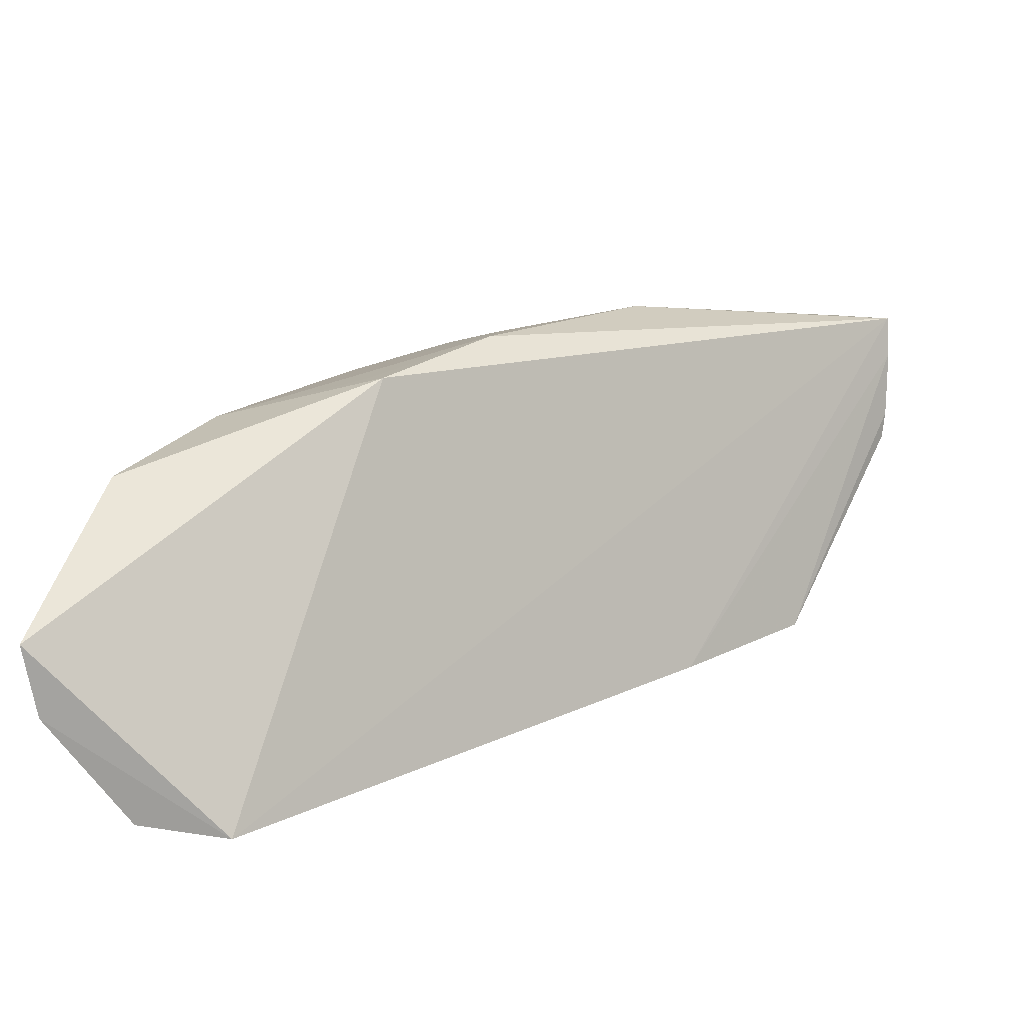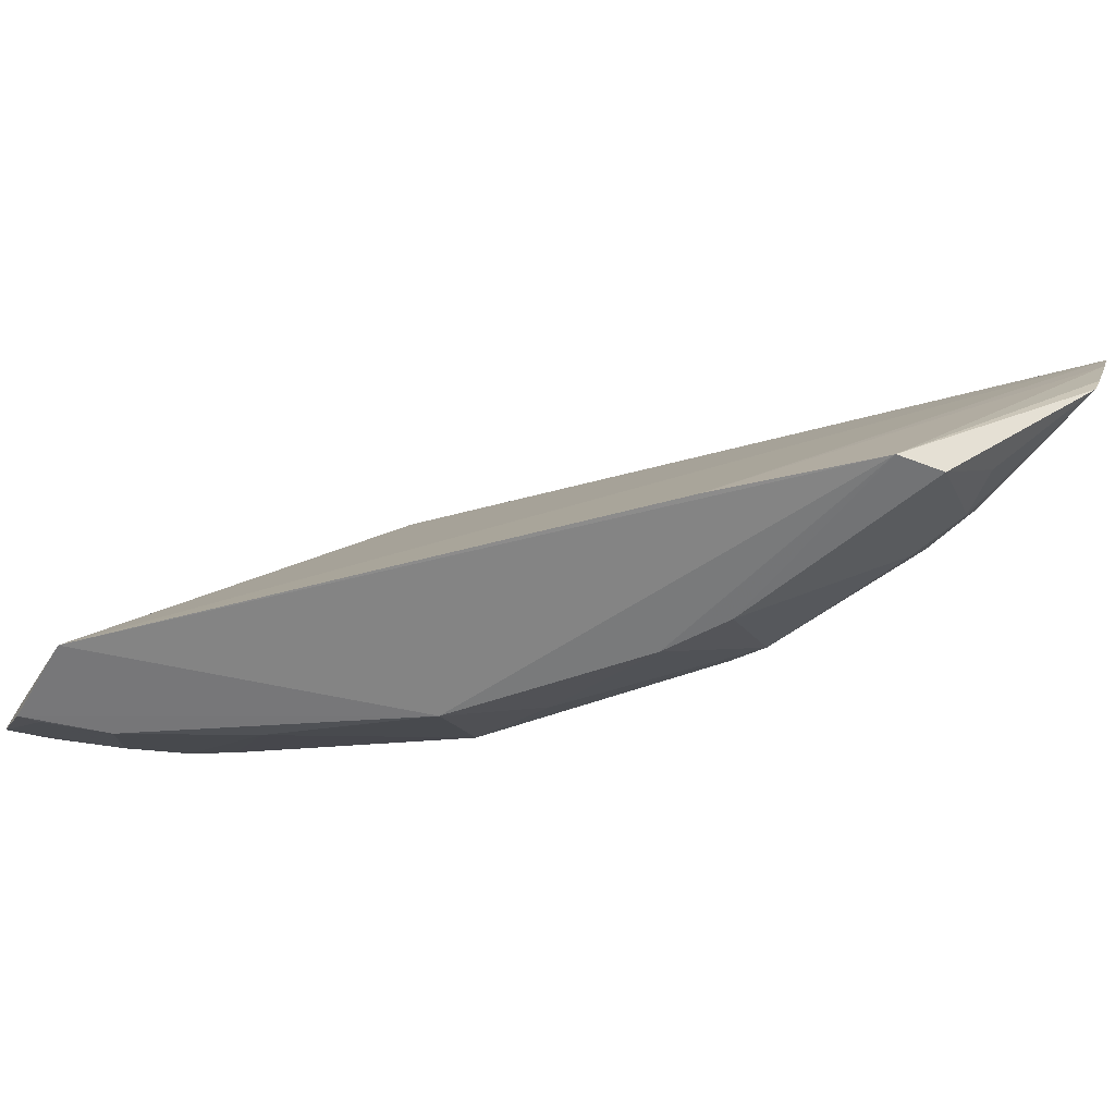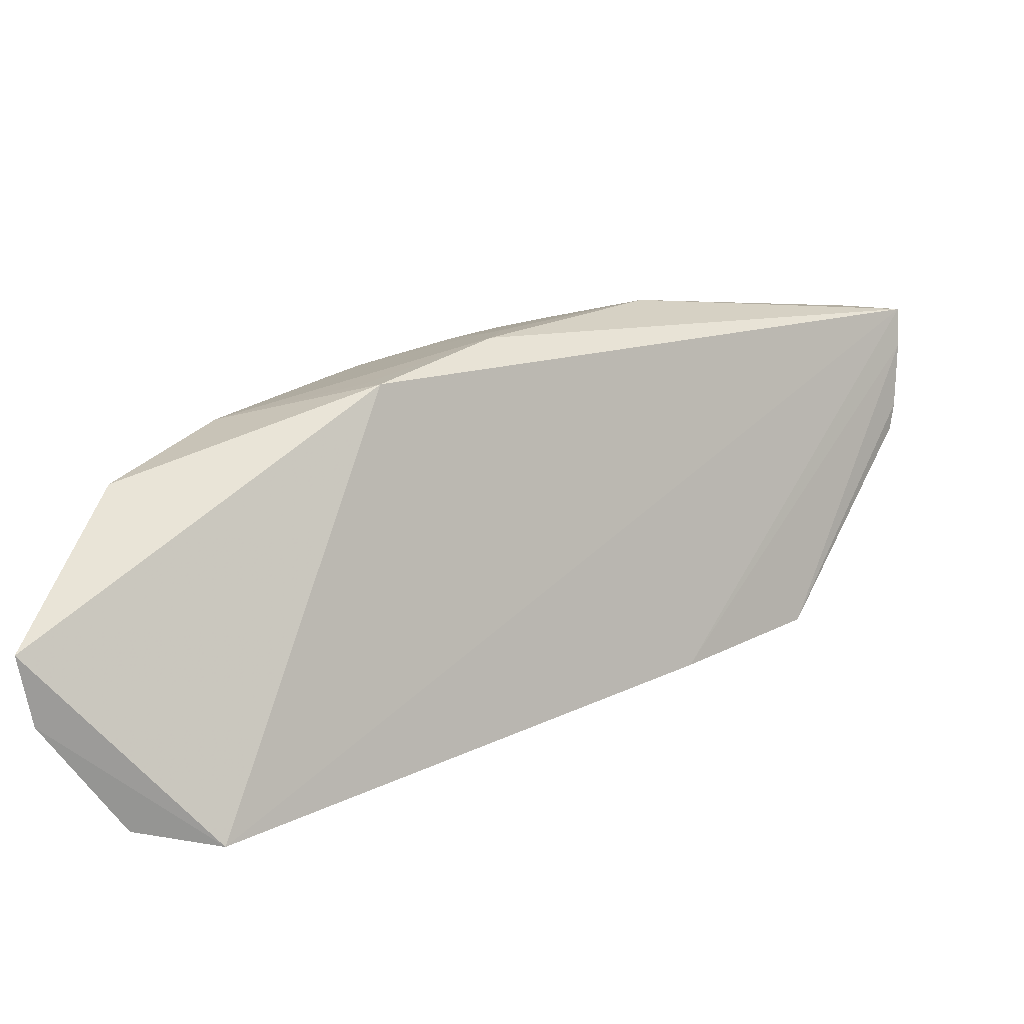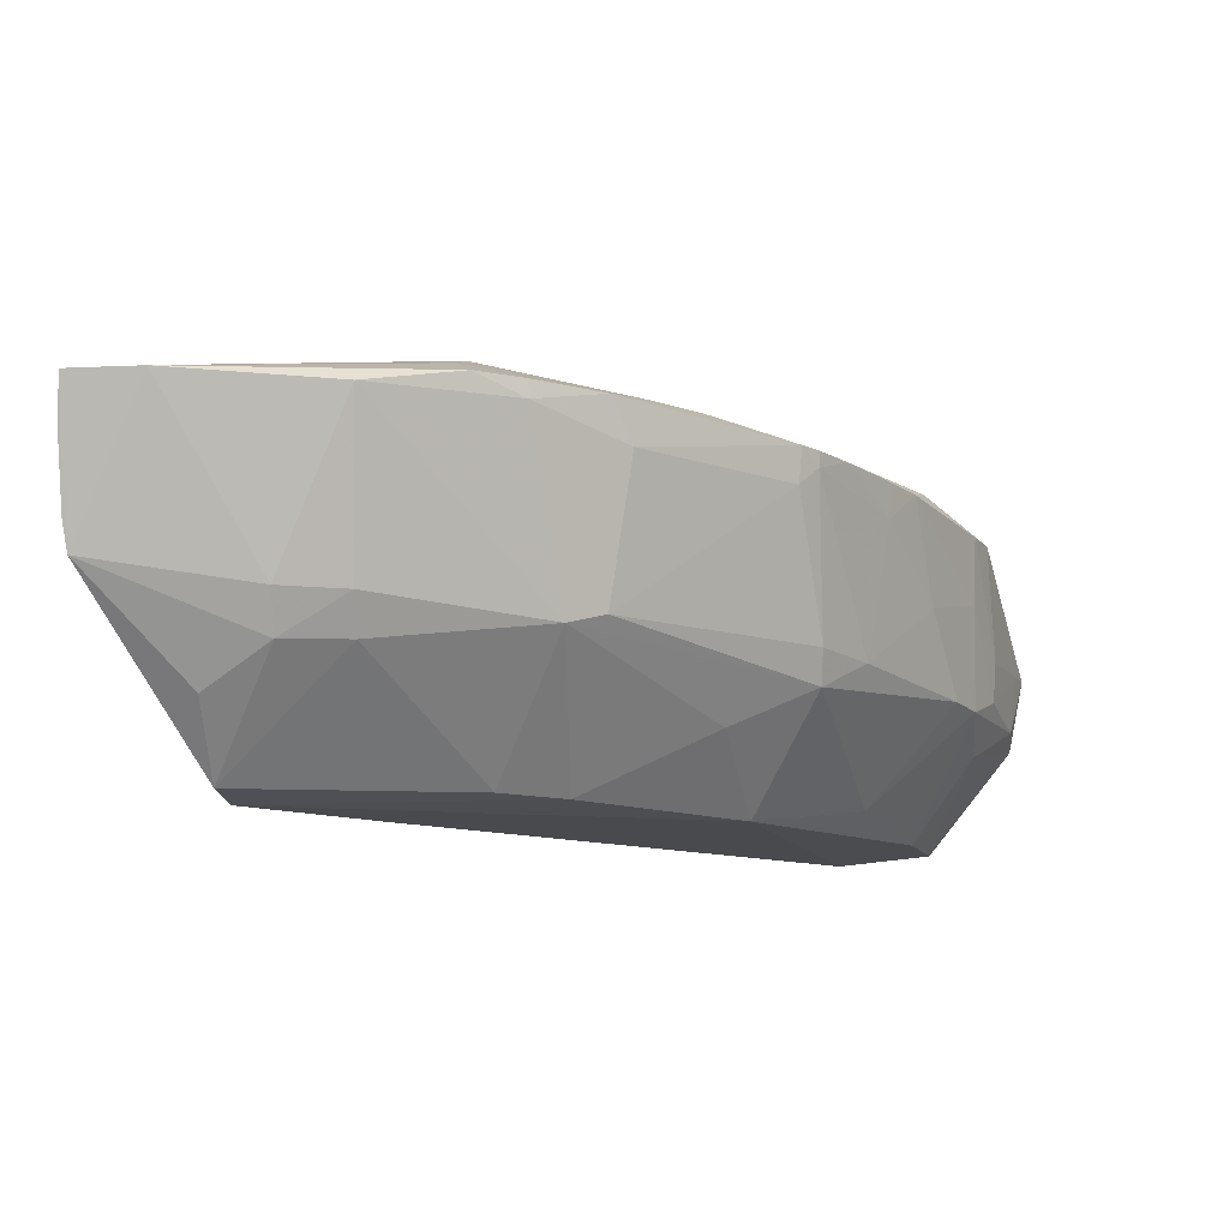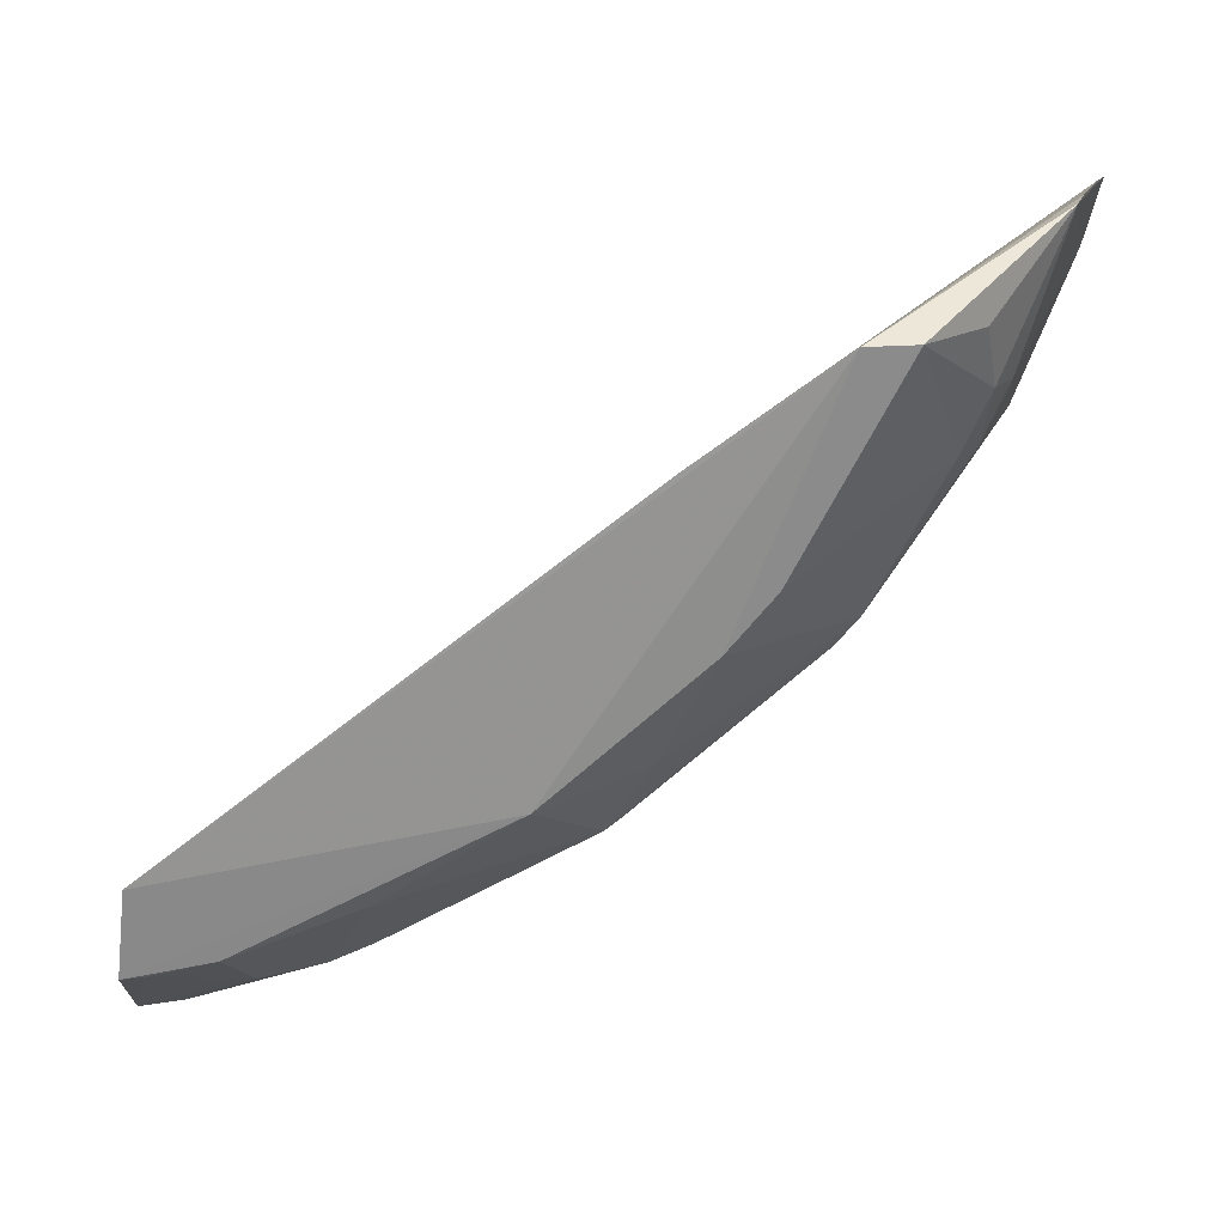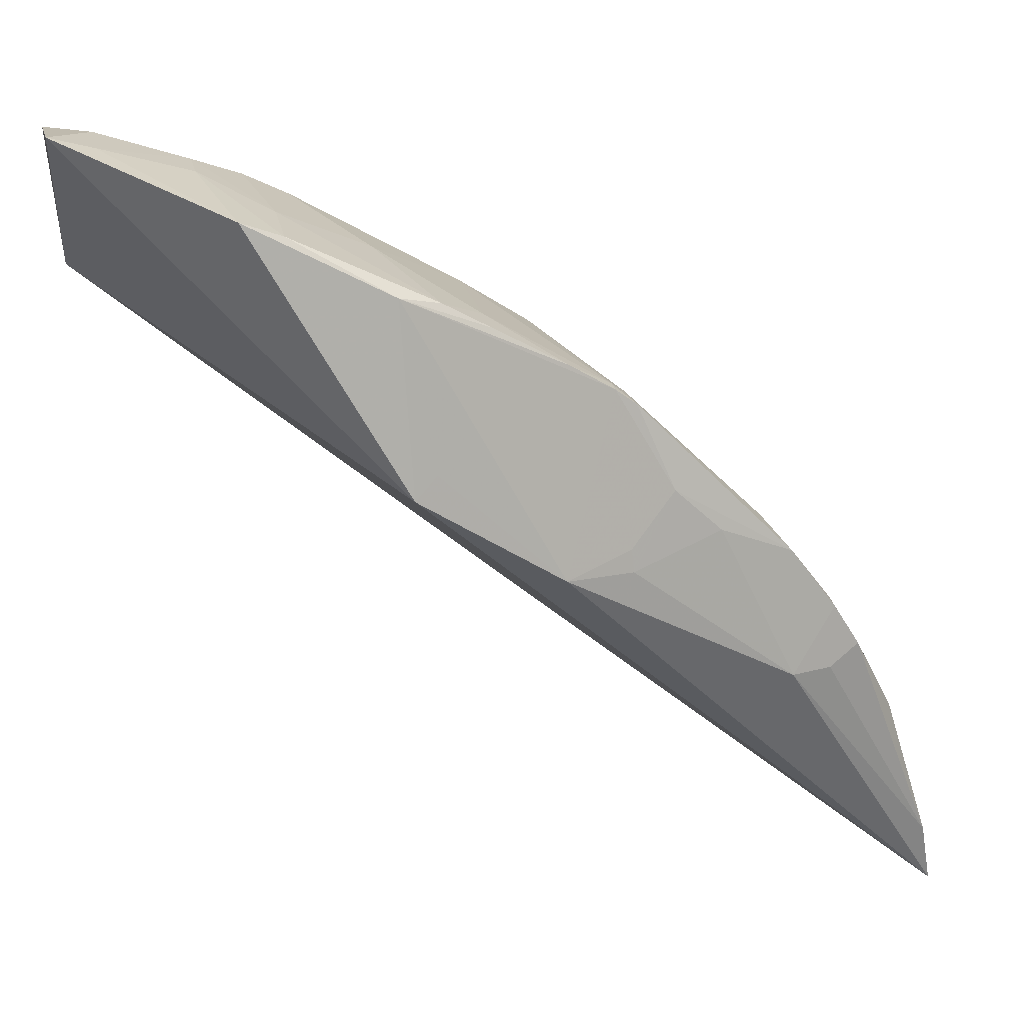
<metadata>
{"format":"obj","ext":"obj","renderer":"f3d","projection":"perspective","resolution":1024,"background":"white","views":[{"elev":20.8,"azim":-81.8,"up":"+Z"},{"elev":-64.6,"azim":-27.4,"up":"+Z"},{"elev":23.6,"azim":-80.4,"up":"+Z"},{"elev":-10.7,"azim":93.2,"up":"+Z"},{"elev":-69.6,"azim":-3.7,"up":"+Z"},{"elev":27.7,"azim":-9.7,"up":"+Y"}]}
</metadata>
<code>
v 0.8885 0.1488 -0.001848
v 0.9139 0.1215 -0.006577
v 0.8887 0.159 -0.01631
v 0.8609 0.1665 -0.02557
v 0.8613 0.1605 -0.02624
v 0.8711 0.17 -0.006812
v 0.9028 0.1478 -0.005177
v 0.8799 0.1544 -0.002383
v 0.902 0.1272 -0.02573
v 0.872 0.1689 -0.01762
v 0.8611 0.1729 -0.01402
v 0.9028 0.1402 -0.003283
v 0.8893 0.1606 -0.005714
v 0.8987 0.1274 -0.02623
v 0.907 0.1351 -0.01631
v 0.8834 0.1548 -0.02561
v 0.8608 0.172 -0.01871
v 0.8692 0.1705 -0.01399
v 0.8926 0.1486 -0.002629
v 0.9073 0.1409 -0.005097
v 0.8796 0.1655 -0.005406
v 0.893 0.1577 -0.007853
v 0.8821 0.1648 -0.005971
v 0.8846 0.1617 -0.01659
v 0.911 0.1215 -0.01524
v 0.8901 0.1346 -0.02624
v 0.9013 0.1453 -0.0171
v 0.8665 0.1651 -0.0254
v 0.8931 0.145 -0.02538
v 0.8637 0.1718 -0.01778
v 0.8638 0.1722 -0.01399
v 0.8982 0.15 -0.004394
v 0.8953 0.1528 -0.004428
v 0.9131 0.1257 -0.006267
v 0.9057 0.1437 -0.005108
v 0.8812 0.1557 -0.002893
v 0.8919 0.1589 -0.005671
v 0.8848 0.1632 -0.005835
v 0.8736 0.169 -0.00676
v 0.8789 0.166 -0.0123
v 0.8876 0.1589 -0.01842
v 0.913 0.1213 -0.009169
v 0.907 0.1311 -0.01882
v 0.9101 0.1354 -0.00632
v 0.9015 0.1489 -0.007747
v 0.8623 0.1664 -0.02538
v 0.8959 0.1412 -0.02533
v 0.868 0.169 -0.01994
v 0.8691 0.1703 -0.01661
v 0.8925 0.15 -0.002973
v 0.9053 0.14 -0.004133
v 0.9084 0.1311 -0.01633
v 0.9056 0.1438 -0.006186
v 0.8932 0.1579 -0.005651
v 0.8919 0.1589 -0.006638
v 0.8734 0.1689 -0.01107
v 0.8747 0.1676 -0.01736
v 0.8847 0.1631 -0.008035
v 0.8747 0.1618 -0.02408
v 0.9 0.1475 -0.01641
v 0.8901 0.1535 -0.02108
v 0.9115 0.1213 -0.01351
v 0.9059 0.1271 -0.02139
v 0.9056 0.1351 -0.01862
f 8 5 2
f 8 2 1
f 11 8 6
f 11 5 8
f 12 1 2
f 16 14 5
f 16 5 4
f 17 4 5
f 17 5 11
f 19 1 12
f 21 6 8
f 25 14 9
f 26 2 5
f 26 5 14
f 28 16 4
f 29 14 16
f 30 17 11
f 31 11 6
f 31 6 18
f 31 30 11
f 32 19 12
f 32 12 7
f 33 19 32
f 33 32 7
f 34 12 2
f 34 2 25
f 35 7 12
f 36 21 8
f 36 8 1
f 36 1 21
f 37 21 1
f 37 13 21
f 38 23 21
f 38 21 13
f 39 6 21
f 39 21 23
f 39 18 6
f 41 24 3
f 42 26 14
f 42 2 26
f 44 15 27
f 44 20 34
f 46 28 4
f 46 4 17
f 47 9 14
f 47 14 29
f 47 29 27
f 48 17 30
f 48 46 17
f 48 28 46
f 48 30 10
f 48 10 28
f 49 10 30
f 49 31 18
f 49 30 31
f 50 1 19
f 50 19 33
f 50 37 1
f 50 33 37
f 51 34 20
f 51 12 34
f 51 35 12
f 51 20 35
f 52 34 25
f 52 44 34
f 52 15 44
f 52 43 15
f 52 25 43
f 53 35 20
f 53 45 7
f 53 7 35
f 53 44 27
f 53 20 44
f 54 37 33
f 54 33 7
f 54 45 22
f 54 7 45
f 55 13 37
f 55 3 24
f 55 22 3
f 55 54 22
f 55 37 54
f 56 18 39
f 56 49 18
f 56 10 49
f 56 39 23
f 56 23 40
f 57 40 24
f 57 56 40
f 57 10 56
f 57 24 41
f 58 40 23
f 58 23 38
f 58 38 13
f 58 13 55
f 58 55 24
f 58 24 40
f 59 41 16
f 59 16 28
f 59 57 41
f 59 28 10
f 59 10 57
f 60 41 3
f 60 27 41
f 60 3 22
f 60 22 45
f 60 53 27
f 60 45 53
f 61 29 16
f 61 16 41
f 61 41 27
f 61 27 29
f 62 25 2
f 62 2 42
f 62 42 14
f 62 14 25
f 63 43 25
f 63 25 9
f 63 9 43
f 64 27 15
f 64 15 43
f 64 47 27
f 64 43 9
f 64 9 47

</code>
